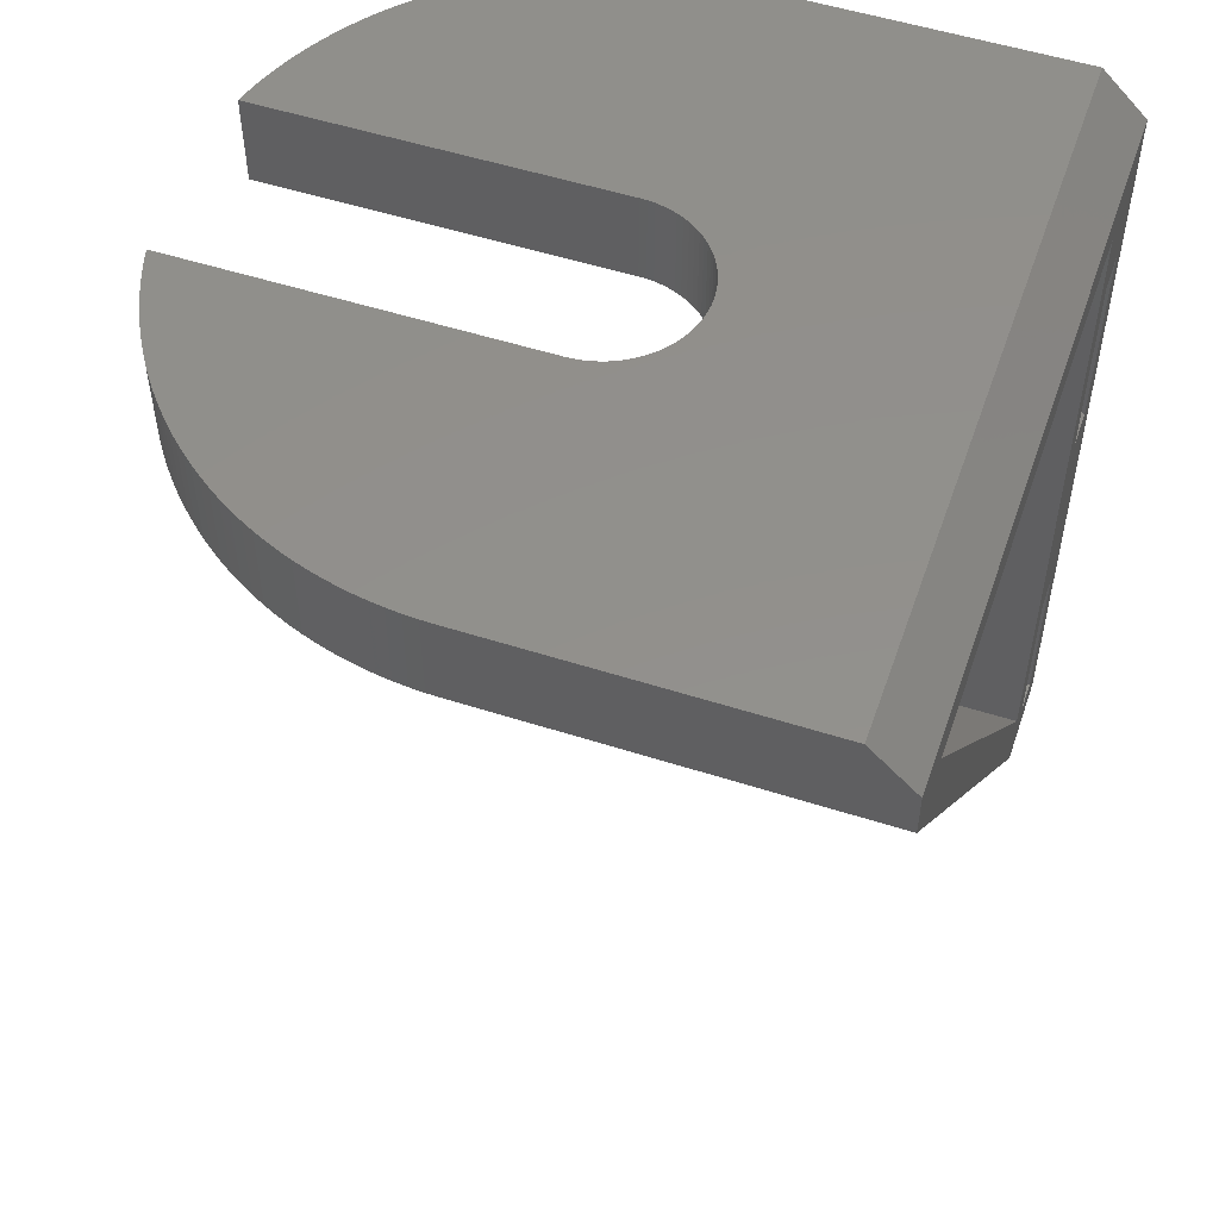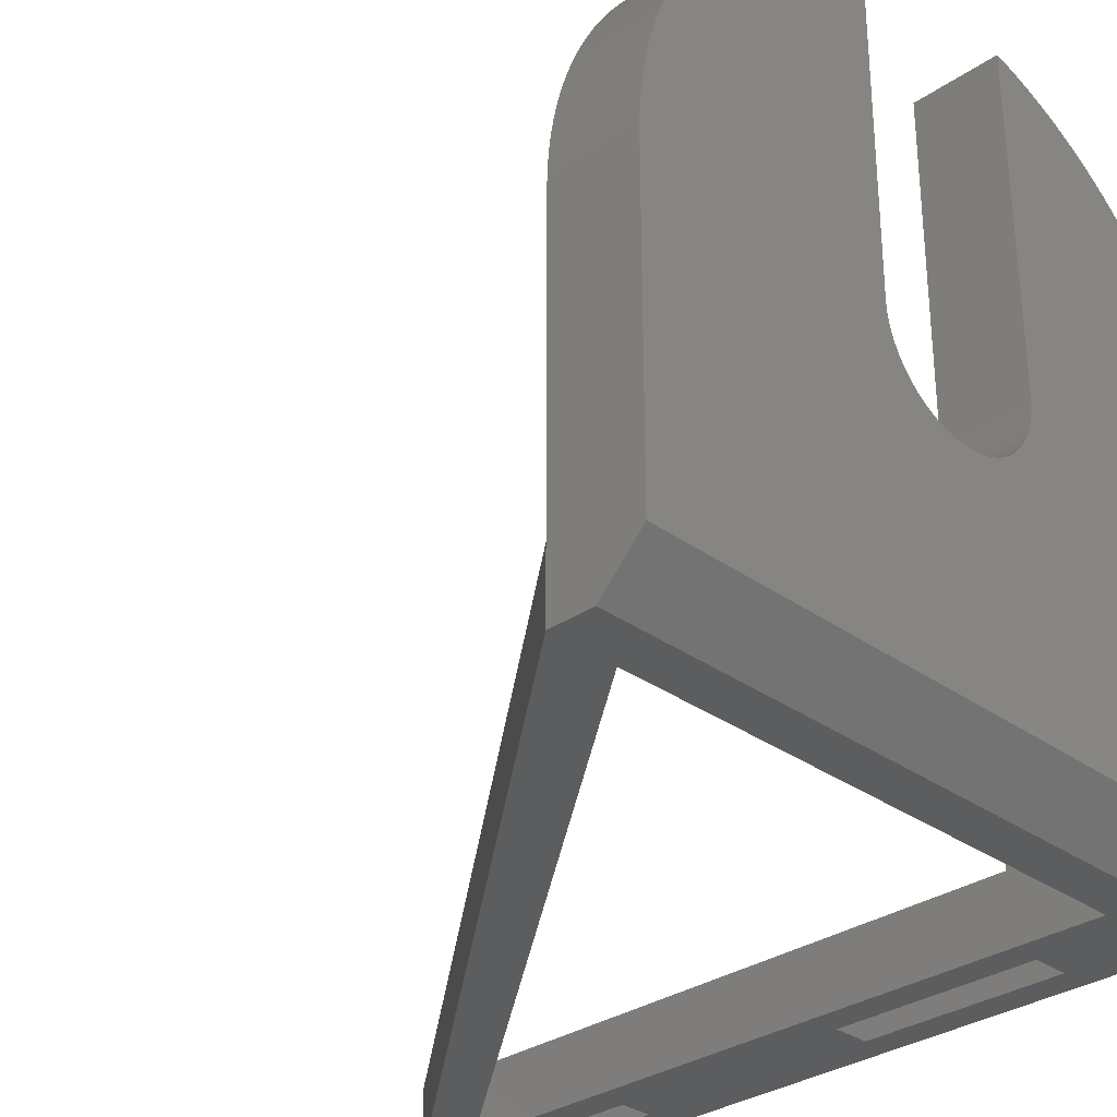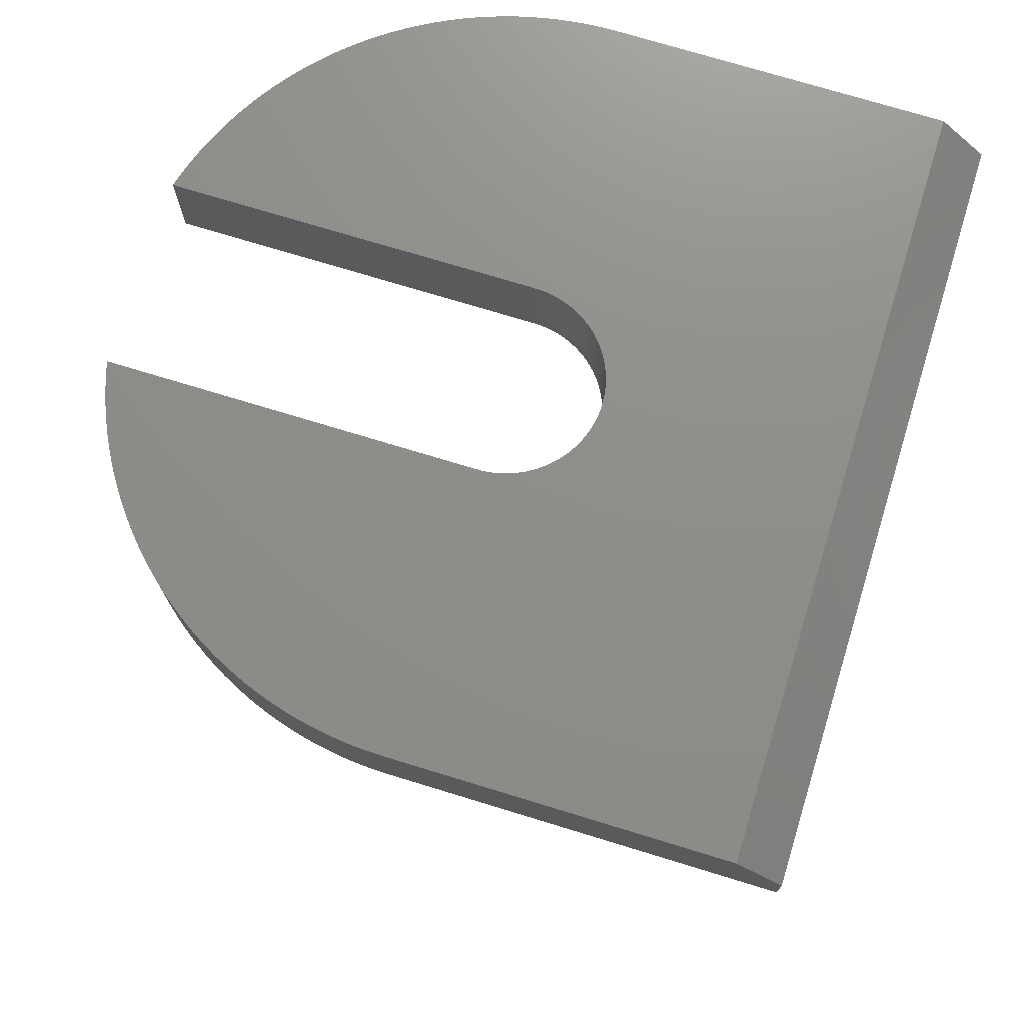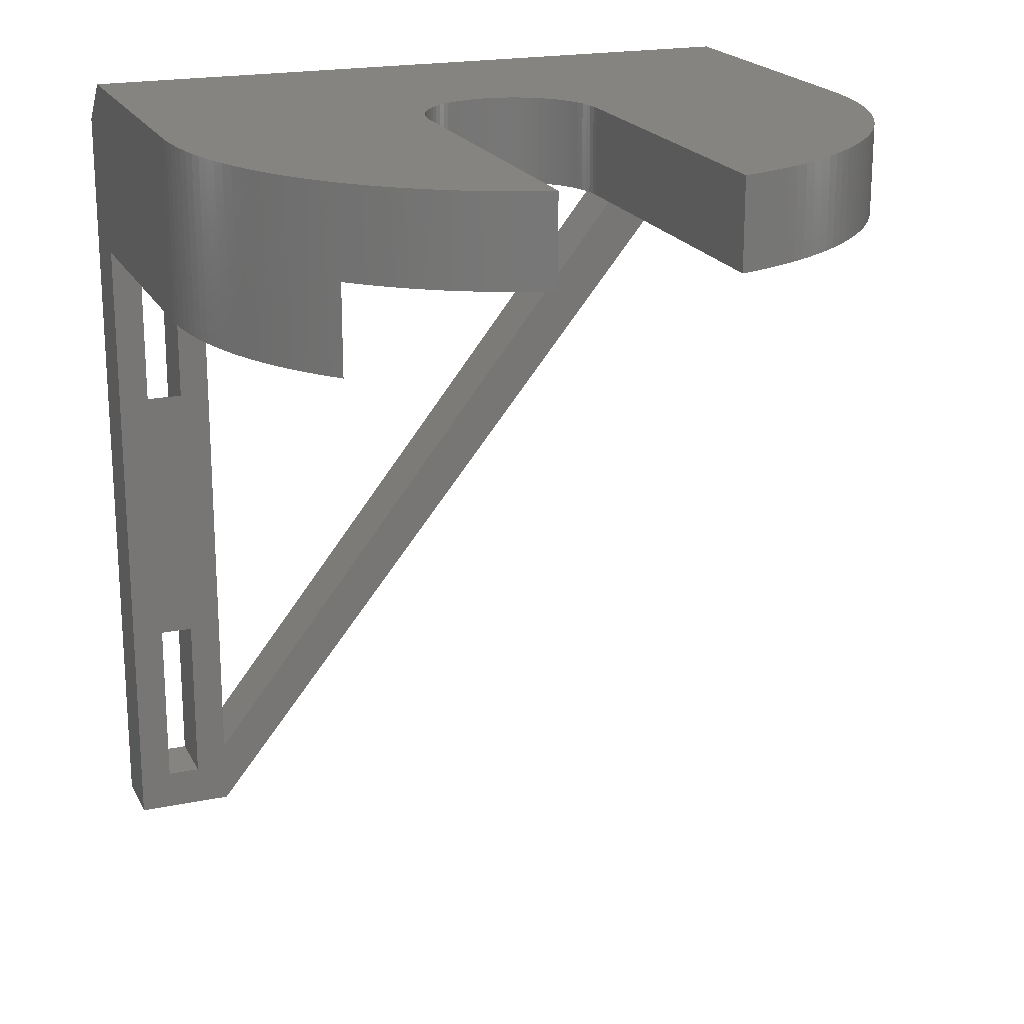
<metadata>
{"format":"stl","ext":"stl","renderer":"f3d","projection":"perspective","resolution":1024,"background":"white","views":[{"elev":52.9,"azim":109.0,"up":"+Y"},{"elev":-31.2,"azim":134.3,"up":"+Z"},{"elev":73.9,"azim":107.0,"up":"+Y"},{"elev":20.1,"azim":-20.6,"up":"+Y"}]}
</metadata>
<code>
# stl→obj: 270 verts, 548 faces
v -1.75 -19.5 3.75
v -1.75 -21.5 -5.551e-16
v -3.85 -19.5 3.75
v -3.85 -21.5 -5.551e-16
v 34.4 -2.5 0
v 0 -5 0
v -5.6 -2.5 0
v -3.85 -10 -5.551e-16
v 30.65 -5 0
v 34.4 -5 0
v 0 -44 0
v 0 -47.75 -5.551e-16
v -1.85 -45.4 -5.551e-16
v -5.6 -47.75 -5.551e-16
v -3.75 -45.4 -5.551e-16
v -3.75 -35.3 -5.551e-16
v -1.75 -10 -5.551e-16
v -1.85 -35.3 -5.551e-16
v -1.75 -10 3.75
v -3.75 -45.4 3.75
v -3.75 -35.3 3.75
v -1.85 -45.4 3.75
v -1.85 -35.3 3.75
v -1.75 -3 13.65
v -1.75 -3 19.75
v -3.85 -3 13.65
v -3.85 -3 19.75
v -5.6 -3.725e-08 2.5
v 34.4 0 2.5
v -5.6 -3.725e-08 20
v -5.6 -10 3.75
v -5.6 -47.75 3.75
v -5.6 -10 20
v 19.4 0 39.36
v 19.4 0 20
v 19.4 -5 39.36
v 19.4 -5 20
v 19.39 -5 19.62
v 19.39 1.11e-15 19.62
v 19.34 -5 19.24
v 19.34 1.11e-15 19.24
v 19.27 -5 18.86
v 19.27 1.11e-15 18.86
v 19.17 -5 18.49
v 19.17 1.11e-15 18.49
v 19.04 -5 18.13
v 19.04 1.11e-15 18.13
v 18.88 -5 17.78
v 18.88 1.11e-15 17.78
v 18.7 -5 17.44
v 18.7 1.11e-15 17.44
v 18.49 -5 17.12
v 18.49 1.11e-15 17.12
v 18.26 -5 16.82
v 18.26 1.11e-15 16.82
v 18 -5 16.53
v 18 1.11e-15 16.53
v 17.73 -5 16.27
v 17.73 1.11e-15 16.27
v 17.43 -5 16.02
v 17.43 1.11e-15 16.02
v 17.12 -5 15.8
v 17.12 1.11e-15 15.8
v 16.79 -5 15.61
v 16.79 1.11e-15 15.61
v 16.45 -5 15.44
v 16.45 1.11e-15 15.44
v 16.09 -5 15.29
v 16.09 1.11e-15 15.29
v 15.72 -5 15.18
v 15.72 1.11e-15 15.18
v 15.35 -5 15.09
v 15.35 1.11e-15 15.09
v 14.97 -5 15.03
v 14.97 1.11e-15 15.03
v 14.59 -5 15
v 14.59 1.11e-15 15
v 14.21 -5 15
v 14.21 1.11e-15 15
v 13.83 -5 15.03
v 13.83 1.11e-15 15.03
v 13.45 -5 15.09
v 13.45 1.11e-15 15.09
v 13.08 -5 15.18
v 13.08 1.11e-15 15.18
v 12.71 -5 15.29
v 12.71 1.11e-15 15.29
v 12.35 -5 15.44
v 12.35 1.11e-15 15.44
v 12.01 -5 15.61
v 12.01 1.11e-15 15.61
v 11.68 -5 15.8
v 11.68 1.11e-15 15.8
v 11.37 -5 16.02
v 11.37 1.11e-15 16.02
v 11.07 -5 16.27
v 11.07 1.11e-15 16.27
v 10.8 -5 16.53
v 10.8 1.11e-15 16.53
v 10.54 -5 16.82
v 10.54 1.11e-15 16.82
v 10.31 -5 17.12
v 10.31 1.11e-15 17.12
v 10.1 -5 17.44
v 10.1 1.11e-15 17.44
v 9.919 -5 17.78
v 9.919 1.11e-15 17.78
v 9.762 -5 18.13
v 9.762 1.11e-15 18.13
v 9.633 -5 18.49
v 9.633 1.11e-15 18.49
v 9.532 -5 18.86
v 9.532 1.11e-15 18.86
v 9.459 -5 19.24
v 9.459 1.11e-15 19.24
v 9.415 -5 19.62
v 9.415 1.11e-15 19.62
v 9.4 -5 20
v 9.4 0 20
v 9.4 -5 39.36
v 9.4 0 39.36
v -5.586 1.11e-15 20.75
v -5.543 1.11e-15 21.5
v -5.472 1.11e-15 22.25
v -5.373 1.11e-15 23
v -5.246 1.11e-15 23.74
v -5.092 1.11e-15 24.48
v -4.909 1.11e-15 25.21
v -4.699 1.11e-15 25.93
v -4.462 1.11e-15 26.65
v -4.198 1.11e-15 27.36
v -3.908 1.11e-15 28.05
v -3.592 1.11e-15 28.73
v -3.251 1.11e-15 29.41
v -2.884 1.11e-15 30.06
v -2.493 1.11e-15 30.71
v -2.078 1.11e-15 31.34
v -1.639 1.11e-15 31.95
v -1.178 1.11e-15 32.54
v -0.6947 1.11e-15 33.12
v -0.19 1.11e-15 33.68
v 0.3355 1.11e-15 34.22
v 0.8808 1.11e-15 34.74
v 1.445 1.11e-15 35.24
v 2.028 1.11e-15 35.71
v 2.629 1.11e-15 36.17
v 3.246 1.11e-15 36.6
v 3.879 1.11e-15 37.01
v 4.527 1.11e-15 37.39
v 5.188 1.11e-15 37.75
v 5.863 1.11e-15 38.09
v 6.55 1.11e-15 38.4
v 7.249 1.11e-15 38.68
v 7.957 1.11e-15 38.93
v 8.674 1.11e-15 39.16
v 34.4 0 20
v 20.13 1.11e-15 39.16
v 20.84 1.11e-15 38.93
v 21.55 1.11e-15 38.68
v 22.25 1.11e-15 38.4
v 22.94 1.11e-15 38.09
v 23.61 1.11e-15 37.75
v 24.27 1.11e-15 37.39
v 24.92 1.11e-15 37.01
v 25.55 1.11e-15 36.6
v 26.17 1.11e-15 36.17
v 26.77 1.11e-15 35.71
v 27.35 1.11e-15 35.24
v 27.92 1.11e-15 34.74
v 28.46 1.11e-15 34.22
v 28.99 1.11e-15 33.68
v 29.49 1.11e-15 33.12
v 29.98 1.11e-15 32.54
v 30.44 1.11e-15 31.95
v 30.88 1.11e-15 31.34
v 31.29 1.11e-15 30.71
v 31.68 1.11e-15 30.06
v 32.05 1.11e-15 29.41
v 32.39 1.11e-15 28.73
v 32.71 1.11e-15 28.05
v 33 1.11e-15 27.36
v 33.26 1.11e-15 26.65
v 33.5 1.11e-15 25.93
v 33.71 1.11e-15 25.21
v 33.89 1.11e-15 24.48
v 34.05 1.11e-15 23.74
v 34.17 1.11e-15 23
v 34.27 1.11e-15 22.25
v 34.34 1.11e-15 21.5
v 34.39 1.11e-15 20.75
v 20.13 -5 39.16
v 20.84 -5 38.93
v 21.55 -5 38.68
v 22.25 -5 38.4
v 22.94 -5 38.09
v 23.61 -5 37.75
v 24.27 -5 37.39
v 24.92 -5 37.01
v 25.55 -5 36.6
v 26.17 -5 36.17
v 26.77 -5 35.71
v 27.35 -5 35.24
v 27.92 -5 34.74
v 28.46 -5 34.22
v 28.99 -5 33.68
v 29.49 -5 33.12
v 29.98 -5 32.54
v 30.44 -5 31.95
v 30.88 -5 31.34
v 31.29 -5 30.71
v 31.68 -5 30.06
v 32.05 -5 29.41
v 32.39 -5 28.73
v 32.71 -5 28.05
v 33 -5 27.36
v 33.26 -5 26.65
v 33.5 -5 25.93
v 33.71 -5 25.21
v 33.89 -5 24.48
v 34.05 -5 23.74
v 34.17 -5 23
v 34.27 -5 22.25
v 34.34 -5 21.5
v 34.39 -5 20.75
v 34.4 -5 20
v 30.65 -5 3.75
v 0 -44 3.75
v 0 -47.75 3.75
v 34.4 -5 3.75
v 8.692 -5 39.17
v 7.992 -5 38.95
v 7.3 -5 38.7
v 6.618 -5 38.42
v 5.947 -5 38.13
v 5.287 -5 37.8
v 4.639 -5 37.46
v 4.004 -5 37.09
v 3.383 -5 36.69
v 2.778 -5 36.28
v 2.188 -5 35.84
v 1.614 -5 35.38
v 1.058 -5 34.9
v 0.5196 -5 34.4
v 0 -5 33.88
v -4.47e-08 -10 33.88
v -0.5216 -10 33.32
v -1.021 -10 32.74
v -1.498 -10 32.13
v -1.952 -10 31.52
v -2.381 -10 30.88
v -2.786 -10 30.23
v -3.166 -10 29.56
v -3.519 -10 28.88
v -3.847 -10 28.19
v -4.147 -10 27.48
v -4.421 -10 26.77
v -4.666 -10 26.04
v -4.884 -10 25.3
v -5.073 -10 24.56
v -5.233 -10 23.81
v -5.365 -10 23.06
v -5.468 -10 22.3
v -5.541 -10 21.53
v -5.585 -10 20.77
v -4.47e-08 -10 3.75
v -1.75 -10 19.75
v -3.85 -10 19.75
v -3.85 -10 13.65
v -3.85 -10 3.75
v -1.75 -10 13.65
f 1 2 3
f 3 2 4
f 5 6 7
f 7 6 8
f 7 8 4
f 6 5 9
f 9 5 10
f 9 10 11
f 11 10 12
f 11 12 13
f 13 12 14
f 13 14 15
f 15 14 16
f 16 14 4
f 16 4 2
f 14 7 4
f 11 2 6
f 6 2 17
f 6 17 8
f 13 18 11
f 11 18 2
f 18 16 2
f 19 17 1
f 1 17 2
f 20 15 21
f 21 15 16
f 20 22 15
f 15 22 13
f 23 18 22
f 22 18 13
f 16 18 21
f 21 18 23
f 24 25 26
f 26 25 27
f 7 28 5
f 5 28 29
f 30 28 31
f 31 28 7
f 31 7 14
f 14 32 31
f 31 33 30
f 34 35 36
f 36 35 37
f 37 35 38
f 38 35 39
f 38 39 40
f 40 39 41
f 40 41 42
f 42 41 43
f 42 43 44
f 44 43 45
f 44 45 46
f 46 45 47
f 46 47 48
f 48 47 49
f 48 49 50
f 50 49 51
f 50 51 52
f 52 51 53
f 52 53 54
f 54 53 55
f 54 55 56
f 56 55 57
f 56 57 58
f 58 57 59
f 58 59 60
f 60 59 61
f 60 61 62
f 62 61 63
f 62 63 64
f 64 63 65
f 64 65 66
f 66 65 67
f 66 67 68
f 68 67 69
f 68 69 70
f 70 69 71
f 70 71 72
f 72 71 73
f 72 73 74
f 74 73 75
f 74 75 76
f 76 75 77
f 76 77 78
f 78 77 79
f 78 79 80
f 80 79 81
f 80 81 82
f 82 81 83
f 82 83 84
f 84 83 85
f 84 85 86
f 86 85 87
f 86 87 88
f 88 87 89
f 88 89 90
f 90 89 91
f 90 91 92
f 92 91 93
f 92 93 94
f 94 93 95
f 94 95 96
f 96 95 97
f 96 97 98
f 98 97 99
f 98 99 100
f 100 99 101
f 100 101 102
f 102 101 103
f 102 103 104
f 104 103 105
f 104 105 106
f 106 105 107
f 106 107 108
f 108 107 109
f 108 109 110
f 110 109 111
f 110 111 112
f 112 111 113
f 112 113 114
f 114 113 115
f 114 115 116
f 116 115 117
f 116 117 118
f 118 117 119
f 120 118 121
f 121 118 119
f 28 77 29
f 29 77 75
f 29 75 73
f 30 103 28
f 28 103 101
f 28 101 99
f 122 119 30
f 30 119 117
f 30 117 115
f 122 123 119
f 119 123 124
f 119 124 125
f 125 126 119
f 119 126 127
f 119 127 128
f 128 129 119
f 119 129 130
f 119 130 131
f 131 132 119
f 119 132 133
f 119 133 134
f 134 135 119
f 119 135 136
f 119 136 137
f 137 138 119
f 119 138 139
f 119 139 140
f 140 141 119
f 119 141 142
f 119 142 143
f 143 144 119
f 119 144 145
f 119 145 146
f 146 147 119
f 119 147 148
f 119 148 149
f 149 150 119
f 119 150 151
f 119 151 152
f 152 153 119
f 119 153 154
f 119 154 155
f 155 121 119
f 115 113 30
f 30 113 111
f 30 111 109
f 109 107 30
f 30 107 105
f 30 105 103
f 99 97 28
f 28 97 95
f 28 95 93
f 93 91 28
f 28 91 89
f 28 89 87
f 87 85 28
f 28 85 83
f 28 83 81
f 81 79 28
f 28 79 77
f 73 71 29
f 29 71 69
f 29 69 67
f 67 65 29
f 29 65 63
f 29 63 61
f 61 59 29
f 29 59 57
f 29 57 55
f 55 53 29
f 29 53 156
f 156 53 51
f 156 51 49
f 49 47 156
f 156 47 45
f 156 45 43
f 43 41 156
f 156 41 39
f 156 39 35
f 34 157 35
f 35 157 158
f 35 158 159
f 159 160 35
f 35 160 161
f 35 161 162
f 162 163 35
f 35 163 164
f 35 164 165
f 165 166 35
f 35 166 167
f 35 167 168
f 168 169 35
f 35 169 170
f 35 170 171
f 171 172 35
f 35 172 173
f 35 173 174
f 174 175 35
f 35 175 176
f 35 176 177
f 177 178 35
f 35 178 179
f 35 179 180
f 180 181 35
f 35 181 182
f 35 182 183
f 183 184 35
f 35 184 185
f 35 185 186
f 186 187 35
f 35 187 188
f 35 188 189
f 189 190 35
f 35 190 156
f 34 36 157
f 157 36 191
f 157 191 158
f 158 191 192
f 158 192 159
f 159 192 193
f 159 193 160
f 160 193 194
f 160 194 161
f 161 194 195
f 161 195 162
f 162 195 196
f 162 196 163
f 163 196 197
f 163 197 164
f 164 197 198
f 164 198 165
f 165 198 199
f 165 199 166
f 166 199 200
f 166 200 167
f 167 200 201
f 167 201 168
f 168 201 202
f 168 202 169
f 169 202 203
f 169 203 170
f 170 203 204
f 170 204 171
f 171 204 205
f 171 205 172
f 172 205 206
f 172 206 173
f 173 206 207
f 173 207 174
f 174 207 208
f 174 208 175
f 175 208 209
f 175 209 176
f 176 209 210
f 176 210 177
f 177 210 211
f 177 211 178
f 178 211 212
f 178 212 179
f 179 212 213
f 179 213 180
f 180 213 214
f 180 214 181
f 181 214 215
f 181 215 182
f 182 215 216
f 182 216 183
f 183 216 217
f 183 217 184
f 184 217 218
f 184 218 185
f 185 218 219
f 185 219 186
f 186 219 220
f 186 220 187
f 187 220 221
f 187 221 188
f 188 221 222
f 188 222 189
f 189 222 223
f 189 223 190
f 190 223 224
f 190 224 156
f 156 224 225
f 226 9 227
f 227 9 11
f 12 10 228
f 228 10 229
f 120 230 118
f 118 230 231
f 118 231 232
f 232 233 118
f 118 233 234
f 118 234 235
f 235 236 118
f 118 236 237
f 118 237 238
f 238 239 118
f 118 239 240
f 118 240 241
f 241 242 118
f 118 242 243
f 118 243 244
f 6 114 244
f 244 114 116
f 244 116 118
f 9 76 6
f 6 76 78
f 6 78 80
f 226 70 9
f 9 70 72
f 9 72 74
f 229 225 226
f 226 225 46
f 226 46 48
f 224 37 225
f 225 37 38
f 225 38 40
f 224 223 37
f 37 223 222
f 37 222 221
f 221 220 37
f 37 220 219
f 37 219 218
f 218 217 37
f 37 217 216
f 37 216 215
f 215 214 37
f 37 214 213
f 37 213 212
f 212 211 37
f 37 211 210
f 37 210 209
f 209 208 37
f 37 208 207
f 37 207 206
f 206 205 37
f 37 205 204
f 37 204 203
f 203 202 37
f 37 202 201
f 37 201 200
f 200 199 37
f 37 199 198
f 37 198 197
f 197 196 37
f 37 196 195
f 37 195 194
f 194 193 37
f 37 193 192
f 37 192 191
f 191 36 37
f 40 42 225
f 225 42 44
f 225 44 46
f 48 50 226
f 226 50 52
f 226 52 54
f 54 56 226
f 226 56 58
f 226 58 60
f 60 62 226
f 226 62 64
f 226 64 66
f 66 68 226
f 226 68 70
f 74 76 9
f 80 82 6
f 6 82 84
f 6 84 86
f 86 88 6
f 6 88 90
f 6 90 92
f 92 94 6
f 6 94 96
f 6 96 98
f 98 100 6
f 6 100 102
f 6 102 104
f 104 106 6
f 6 106 108
f 6 108 110
f 110 112 6
f 6 112 114
f 120 121 230
f 230 121 155
f 230 155 231
f 231 155 154
f 231 154 232
f 232 154 153
f 232 153 233
f 233 153 152
f 233 152 234
f 234 152 151
f 234 151 235
f 235 151 150
f 235 150 236
f 236 150 149
f 236 149 237
f 237 149 148
f 237 148 238
f 238 148 147
f 238 147 239
f 239 147 146
f 239 146 240
f 240 146 145
f 240 145 241
f 241 145 144
f 241 144 242
f 242 144 143
f 242 143 243
f 243 143 142
f 243 142 244
f 244 142 141
f 244 141 245
f 245 141 246
f 246 141 140
f 246 140 247
f 247 140 139
f 247 139 248
f 248 139 138
f 248 138 249
f 249 138 137
f 249 137 250
f 250 137 136
f 250 136 251
f 251 136 135
f 251 135 252
f 252 135 134
f 252 134 253
f 253 134 133
f 253 133 254
f 254 133 132
f 254 132 255
f 255 132 131
f 255 131 256
f 256 131 130
f 256 130 257
f 257 130 129
f 257 129 258
f 258 129 128
f 258 128 259
f 259 128 127
f 259 127 260
f 260 127 126
f 260 126 261
f 261 126 125
f 261 125 262
f 262 125 124
f 262 124 263
f 263 124 123
f 263 123 264
f 264 123 122
f 264 122 33
f 33 122 30
f 29 156 5
f 5 156 229
f 5 229 10
f 156 225 229
f 227 11 265
f 265 11 6
f 265 6 244
f 244 245 265
f 265 245 266
f 266 245 246
f 266 246 247
f 247 248 266
f 266 248 249
f 266 249 250
f 250 251 266
f 266 251 252
f 266 252 267
f 267 252 253
f 267 253 254
f 254 255 267
f 267 255 256
f 267 256 257
f 257 258 267
f 267 258 259
f 267 259 260
f 260 261 267
f 267 261 262
f 267 262 33
f 33 262 263
f 33 263 264
f 267 33 268
f 268 33 31
f 268 31 269
f 8 17 269
f 269 17 19
f 269 19 268
f 268 19 270
f 270 19 265
f 270 265 266
f 266 267 25
f 25 267 27
f 270 266 24
f 24 266 25
f 268 270 26
f 26 270 24
f 27 267 26
f 26 267 268
f 4 8 3
f 3 8 269
f 265 1 227
f 227 1 23
f 227 23 22
f 265 19 1
f 1 3 23
f 23 3 21
f 21 3 31
f 21 31 32
f 3 269 31
f 228 22 32
f 32 22 20
f 32 20 21
f 22 228 227
f 227 228 229
f 227 229 226
f 228 32 12
f 12 32 14

</code>
